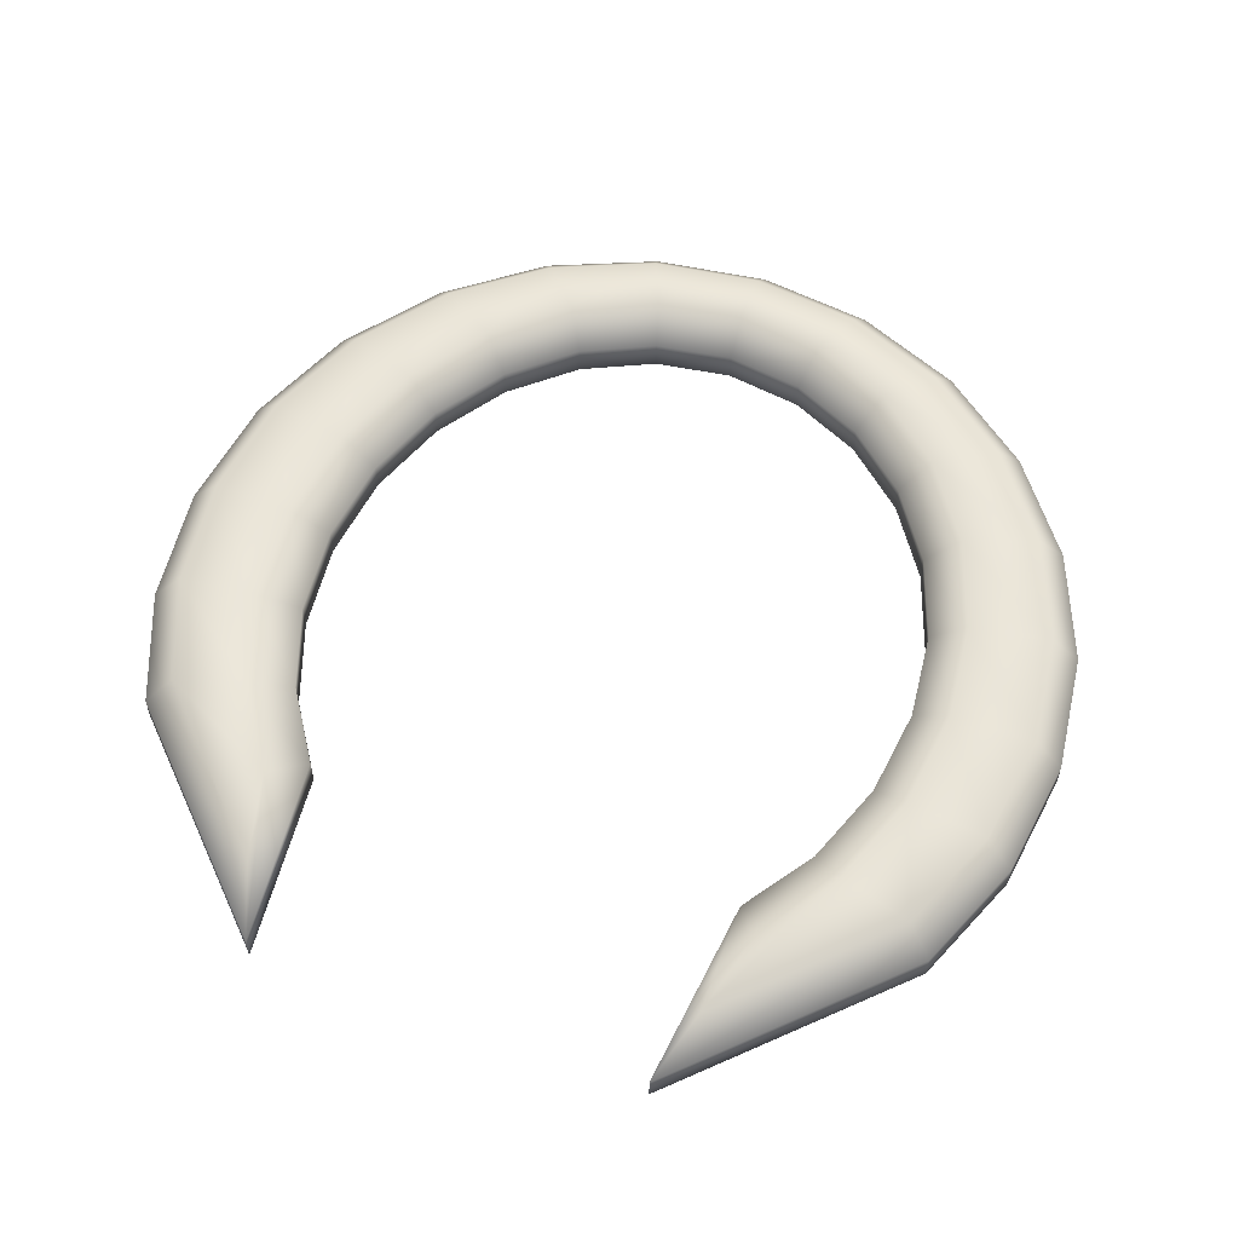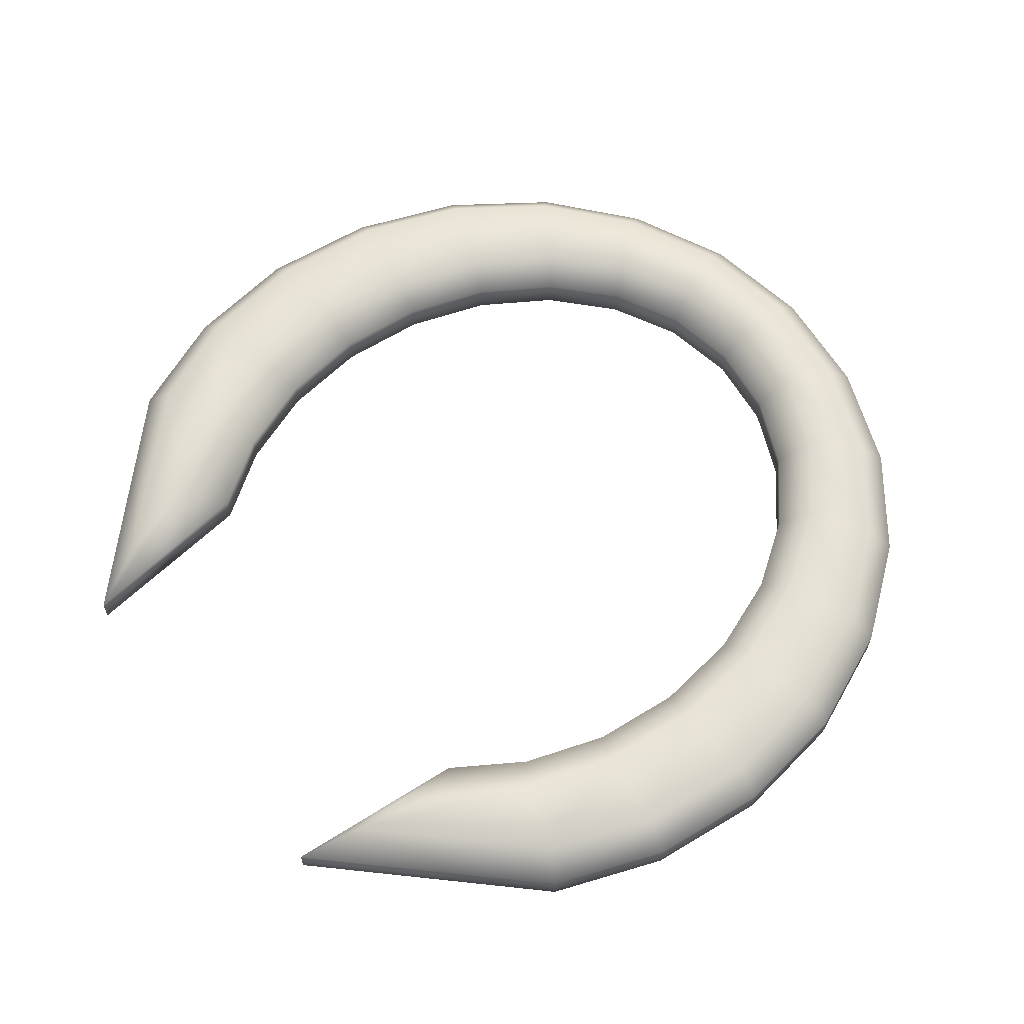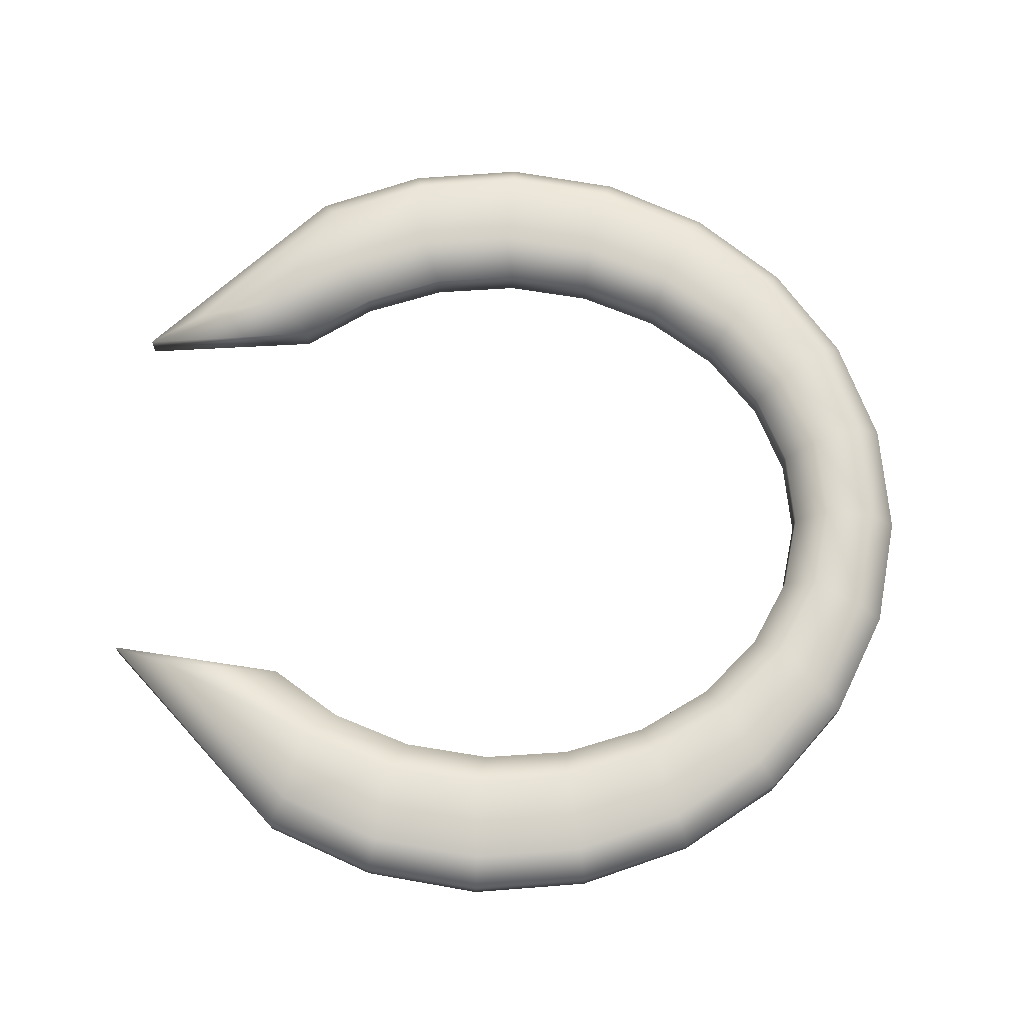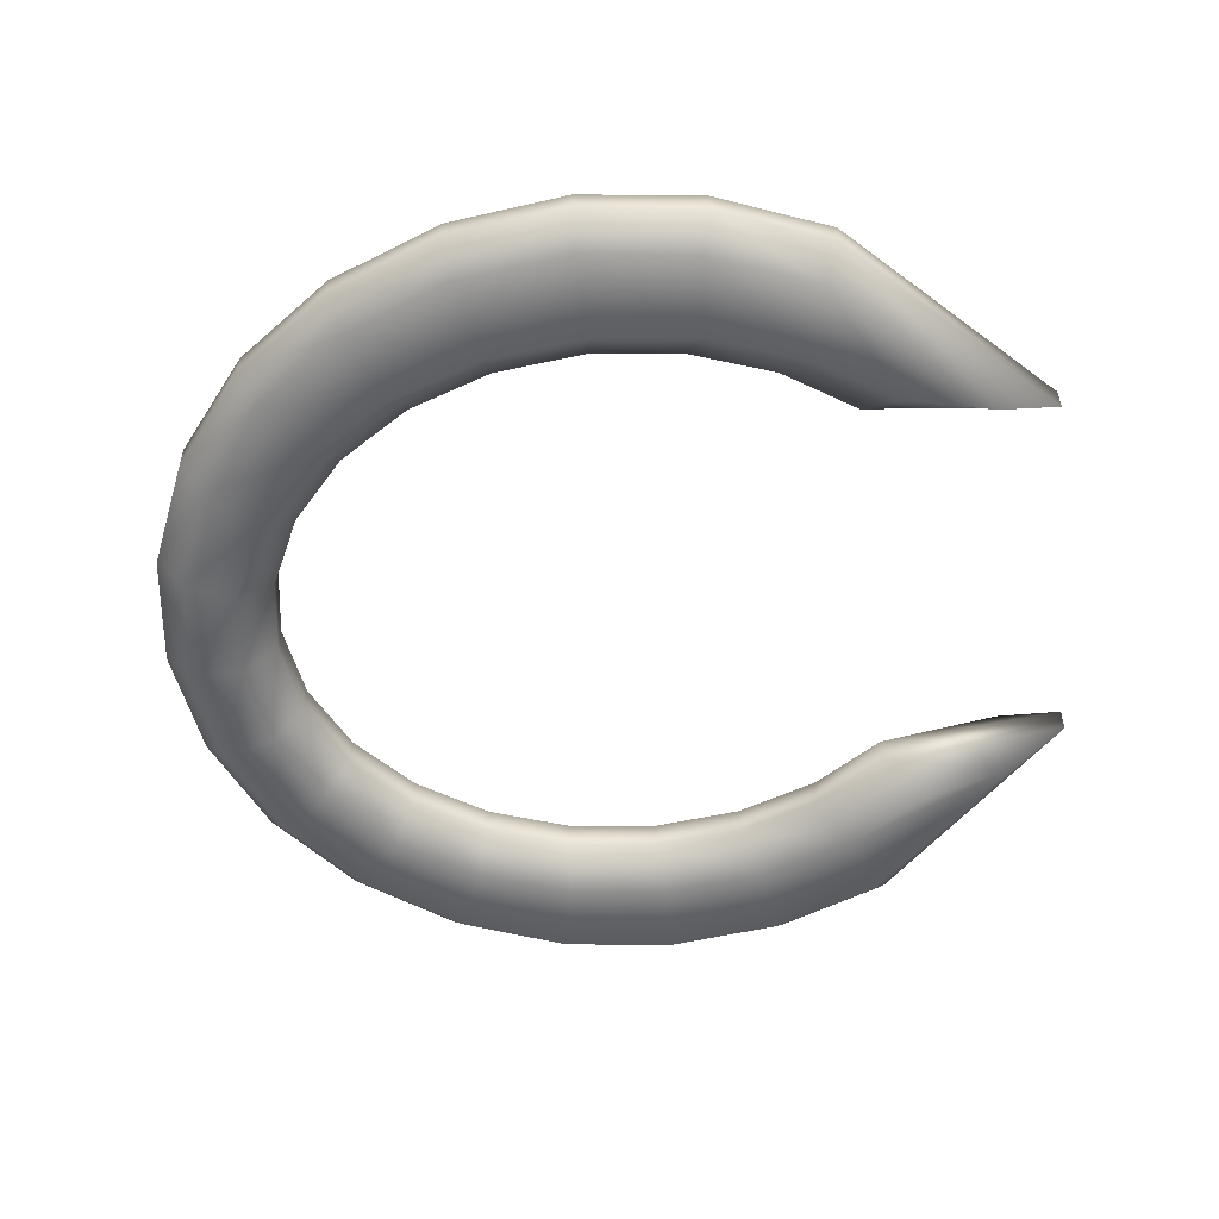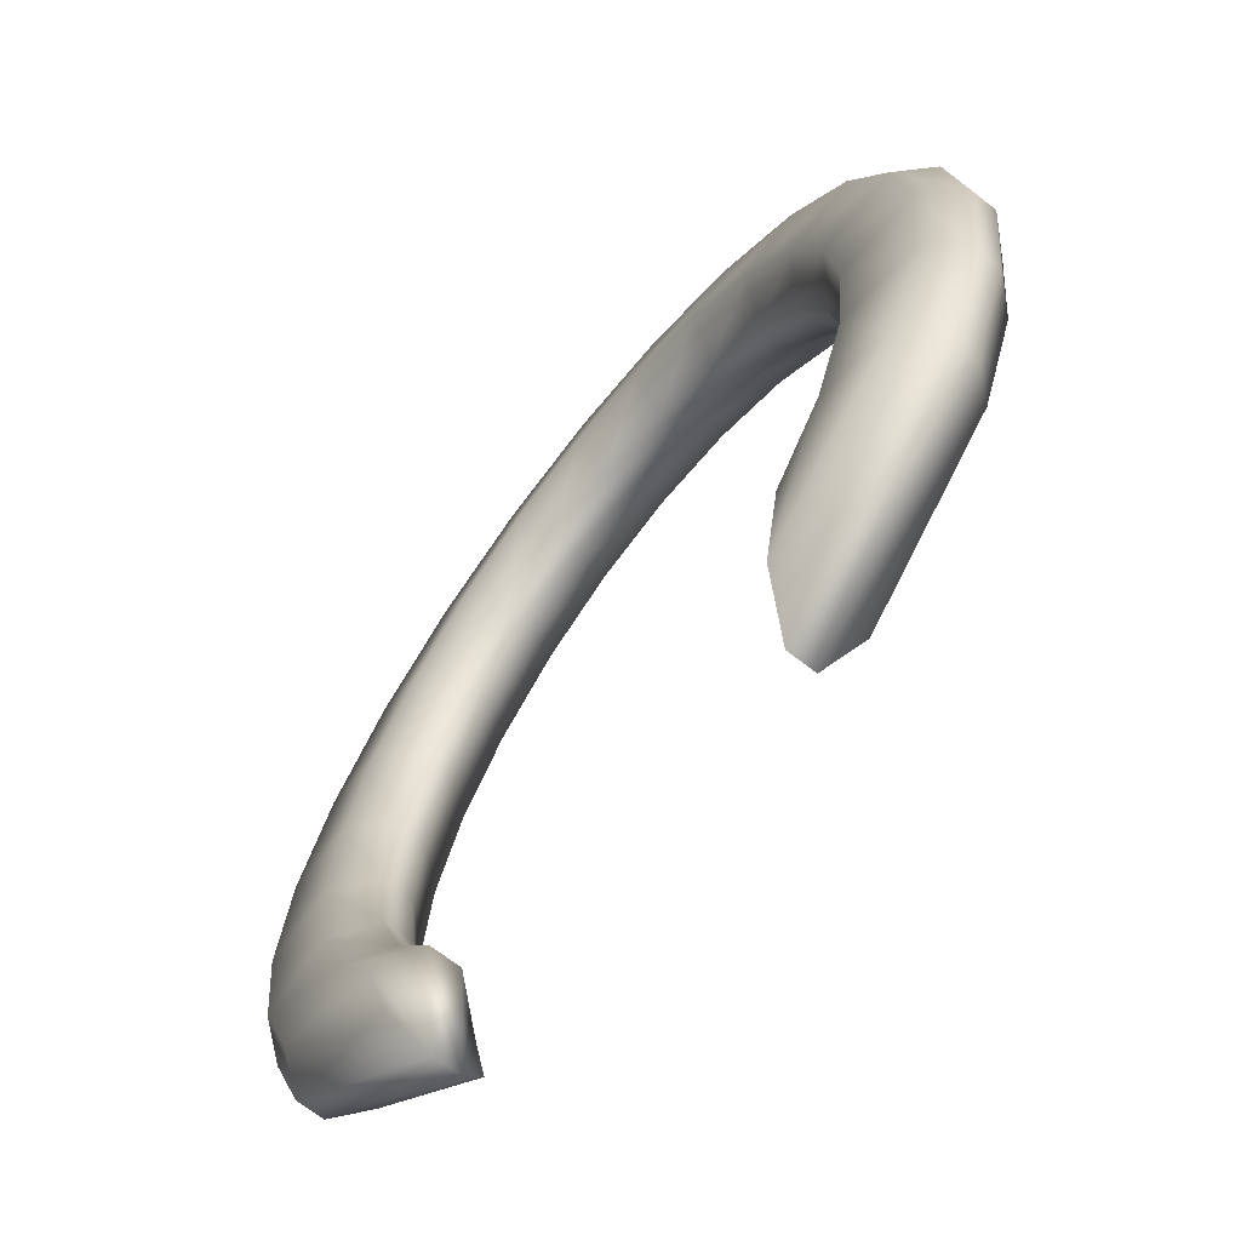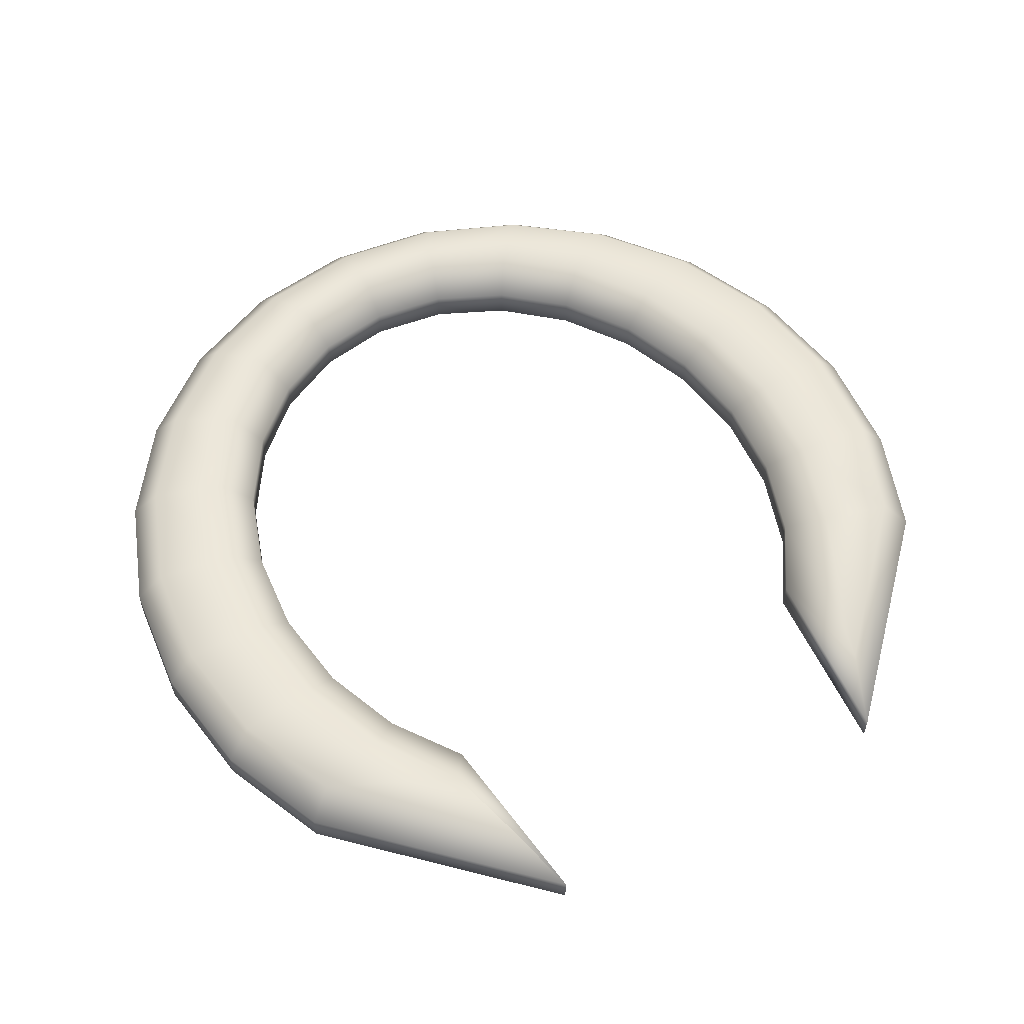
<metadata>
{"format":"obj","ext":"obj","renderer":"f3d","projection":"perspective","resolution":1024,"background":"white","views":[{"elev":57.6,"azim":20.3,"up":"+Z"},{"elev":61.9,"azim":51.3,"up":"+Z"},{"elev":69.9,"azim":92.8,"up":"+Z"},{"elev":-54.1,"azim":-83.4,"up":"+Z"},{"elev":-67.9,"azim":52.0,"up":"+Y"},{"elev":55.3,"azim":-30.0,"up":"+Z"}]}
</metadata>
<code>
v -2.939 1.648 -0.8773
v 3.379 1.648 -0.8773
v 0.22 7.965 -0.8773
v 3.379 5.859 -0.8773
v -2.939 5.859 -0.8773
v -3.427 3.754 -0.8773
v 3.867 3.754 -0.8773
v 2.044 7.401 -0.8773
v -1.604 7.401 -0.8773
v -3.303 4.844 -0.8773
v -3.303 2.664 -0.8773
v -2.359 0.7762 -0.8773
v 2.799 0.7762 -0.8773
v 3.743 2.664 -0.8773
v 3.743 4.844 -0.8773
v 2.799 6.731 -0.8773
v 1.164 7.821 -0.8773
v -0.7239 7.821 -0.8773
v -2.359 6.731 -0.8773
v -3.709 6.167 -0.9271
v -4.162 5.031 -0.9271
v -4.317 3.811 -0.9271
v -4.162 2.592 -0.9271
v -3.709 1.456 -0.9271
v -2.119 -0.1449 -0.9271
v 2.559 -0.1449 -0.9271
v 4.149 1.456 -0.9271
v 4.602 2.592 -0.9271
v 4.757 3.811 -0.9271
v 4.602 5.031 -0.9271
v 4.149 6.167 -0.9271
v 3.428 7.143 -0.9271
v 2.488 7.891 -0.9271
v 1.394 8.362 -0.9271
v 0.22 8.523 -0.9271
v -0.9542 8.362 -0.9271
v -2.048 7.891 -0.9271
v -2.988 7.143 -0.9271
v -2.939 5.859 -1.946
v -3.303 4.844 -1.946
v -3.709 6.167 -1.896
v -4.162 5.031 -1.896
v -3.427 3.754 -1.946
v -4.317 3.811 -1.896
v -3.303 2.664 -1.946
v -4.162 2.592 -1.896
v -2.939 1.648 -1.946
v -3.709 1.456 -1.896
v -2.359 0.7762 -1.946
v -2.119 -0.1449 -1.896
v 2.799 0.7762 -1.946
v 3.379 1.648 -1.946
v 2.559 -0.1449 -1.896
v 4.149 1.456 -1.896
v 3.743 2.664 -1.946
v 4.602 2.592 -1.896
v 3.867 3.754 -1.946
v 4.757 3.811 -1.896
v 3.743 4.844 -1.946
v 4.602 5.031 -1.896
v 3.379 5.859 -1.946
v 4.149 6.167 -1.896
v 2.799 6.731 -1.946
v 3.428 7.143 -1.896
v 2.044 7.401 -1.946
v 2.488 7.891 -1.896
v 1.164 7.821 -1.946
v 1.394 8.362 -1.896
v 0.22 7.965 -1.946
v 0.22 8.523 -1.896
v -0.7239 7.821 -1.946
v -0.9542 8.362 -1.896
v -1.604 7.401 -1.946
v -2.048 7.891 -1.896
v -2.359 6.731 -1.946
v -2.988 7.143 -1.896
v -4.464 5.106 -1.259
v -4.629 3.802 -1.259
v -4.464 2.499 -1.259
v -3.979 1.284 -1.259
v -1.867 -0.829 -1.259
v -2.081 1.195 -1.244
v -2.599 1.974 -1.244
v -2.924 2.88 -1.244
v -3.035 3.853 -1.244
v -2.924 4.825 -1.244
v -2.599 5.732 -1.244
v -2.081 6.51 -1.244
v -1.407 7.107 -1.244
v -0.6224 7.482 -1.244
v 0.22 7.61 -1.244
v 1.062 7.482 -1.244
v 1.847 7.107 -1.244
v 2.522 6.51 -1.244
v 3.039 5.732 -1.244
v 3.364 4.825 -1.244
v 3.475 3.853 -1.244
v 3.364 2.88 -1.244
v 3.039 1.974 -1.244
v 2.522 1.195 -1.244
v 2.307 -0.829 -1.259
v 4.419 1.284 -1.259
v 4.904 2.499 -1.259
v 5.069 3.802 -1.259
v 4.904 5.106 -1.259
v 4.419 6.32 -1.259
v 3.649 7.363 -1.259
v 2.645 8.163 -1.259
v 1.475 8.666 -1.259
v 0.22 8.838 -1.259
v -1.035 8.666 -1.259
v -2.204 8.163 -1.259
v -3.209 7.363 -1.259
v -3.979 6.32 -1.259
v -4.464 5.106 -1.556
v -4.629 3.802 -1.556
v -4.464 2.499 -1.556
v -3.979 1.284 -1.556
v -1.867 -0.829 -1.556
v -2.081 1.195 -1.57
v -2.599 1.974 -1.57
v -2.924 2.88 -1.57
v -3.035 3.853 -1.57
v -2.924 4.825 -1.57
v -2.599 5.732 -1.57
v -2.081 6.51 -1.57
v -1.407 7.107 -1.57
v -0.6224 7.482 -1.57
v 0.22 7.61 -1.57
v 1.062 7.482 -1.57
v 1.847 7.107 -1.57
v 2.522 6.51 -1.57
v 3.039 5.732 -1.57
v 3.364 4.825 -1.57
v 3.475 3.853 -1.57
v 3.364 2.88 -1.57
v 3.039 1.974 -1.57
v 2.522 1.195 -1.57
v 2.307 -0.829 -1.556
v 4.419 1.284 -1.556
v 4.904 2.499 -1.556
v 5.069 3.802 -1.556
v 4.904 5.106 -1.556
v 4.419 6.32 -1.556
v 3.649 7.363 -1.556
v 2.645 8.163 -1.556
v 1.475 8.666 -1.556
v 0.22 8.838 -1.556
v -1.035 8.666 -1.556
v -2.204 8.163 -1.556
v -3.209 7.363 -1.556
v -3.979 6.32 -1.556
f 40 42 41 39
f 43 44 42 40
f 45 46 44 43
f 47 48 46 45
f 49 50 48 47
f 52 54 53 51
f 55 56 54 52
f 57 58 56 55
f 59 60 58 57
f 61 62 60 59
f 63 64 62 61
f 65 66 64 63
f 67 68 66 65
f 69 70 68 67
f 71 72 70 69
f 73 74 72 71
f 75 76 74 73
f 39 41 76 75
f 10 5 20 21
f 6 10 21 22
f 11 6 22 23
f 1 11 23 24
f 12 1 24 25
f 2 13 26 27
f 14 2 27 28
f 7 14 28 29
f 15 7 29 30
f 4 15 30 31
f 16 4 31 32
f 8 16 32 33
f 17 8 33 34
f 3 17 34 35
f 18 3 35 36
f 9 18 36 37
f 19 9 37 38
f 5 19 38 20
f 5 10 86 87
f 21 20 114 77
f 10 6 85 86
f 22 21 77 78
f 6 11 84 85
f 23 22 78 79
f 11 1 83 84
f 24 23 79 80
f 1 12 82 83
f 25 24 80 81
f 12 25 81 82
f 13 2 99 100
f 26 13 100 101
f 27 26 101 102
f 2 14 98 99
f 28 27 102 103
f 14 7 97 98
f 29 28 103 104
f 7 15 96 97
f 30 29 104 105
f 15 4 95 96
f 31 30 105 106
f 4 16 94 95
f 32 31 106 107
f 16 8 93 94
f 33 32 107 108
f 8 17 92 93
f 34 33 108 109
f 17 3 91 92
f 35 34 109 110
f 3 18 90 91
f 111 36 35 110
f 18 9 89 90
f 37 36 111 112
f 9 19 88 89
f 38 37 112 113
f 19 5 87 88
f 20 38 113 114
f 124 125 87 86
f 123 124 86 85
f 122 123 85 84
f 121 122 84 83
f 120 121 83 82
f 119 120 82 81
f 137 138 100 99
f 136 137 99 98
f 135 136 98 97
f 134 135 97 96
f 133 134 96 95
f 132 133 95 94
f 131 132 94 93
f 130 131 93 92
f 129 130 92 91
f 128 129 91 90
f 127 128 90 89
f 126 127 89 88
f 125 126 88 87
f 116 78 77 115
f 117 79 78 116
f 118 80 79 117
f 119 81 80 118
f 139 101 100 138
f 140 102 101 139
f 141 103 102 140
f 142 104 103 141
f 143 105 104 142
f 144 106 105 143
f 145 107 106 144
f 146 108 107 145
f 147 109 108 146
f 148 110 109 147
f 149 111 110 148
f 150 112 111 149
f 151 113 112 150
f 152 114 113 151
f 115 77 114 152
f 44 116 115 42
f 46 117 116 44
f 48 118 117 46
f 50 119 118 48
f 49 120 119 50
f 47 121 120 49
f 45 122 121 47
f 43 123 122 45
f 40 124 123 43
f 39 125 124 40
f 75 126 125 39
f 73 127 126 75
f 71 128 127 73
f 69 129 128 71
f 67 130 129 69
f 65 131 130 67
f 63 132 131 65
f 61 133 132 63
f 59 134 133 61
f 57 135 134 59
f 55 136 135 57
f 52 137 136 55
f 51 138 137 52
f 53 139 138 51
f 54 140 139 53
f 56 141 140 54
f 58 142 141 56
f 60 143 142 58
f 62 144 143 60
f 64 145 144 62
f 66 146 145 64
f 68 147 146 66
f 70 148 147 68
f 72 149 148 70
f 74 150 149 72
f 76 151 150 74
f 41 152 151 76
f 42 115 152 41

</code>
